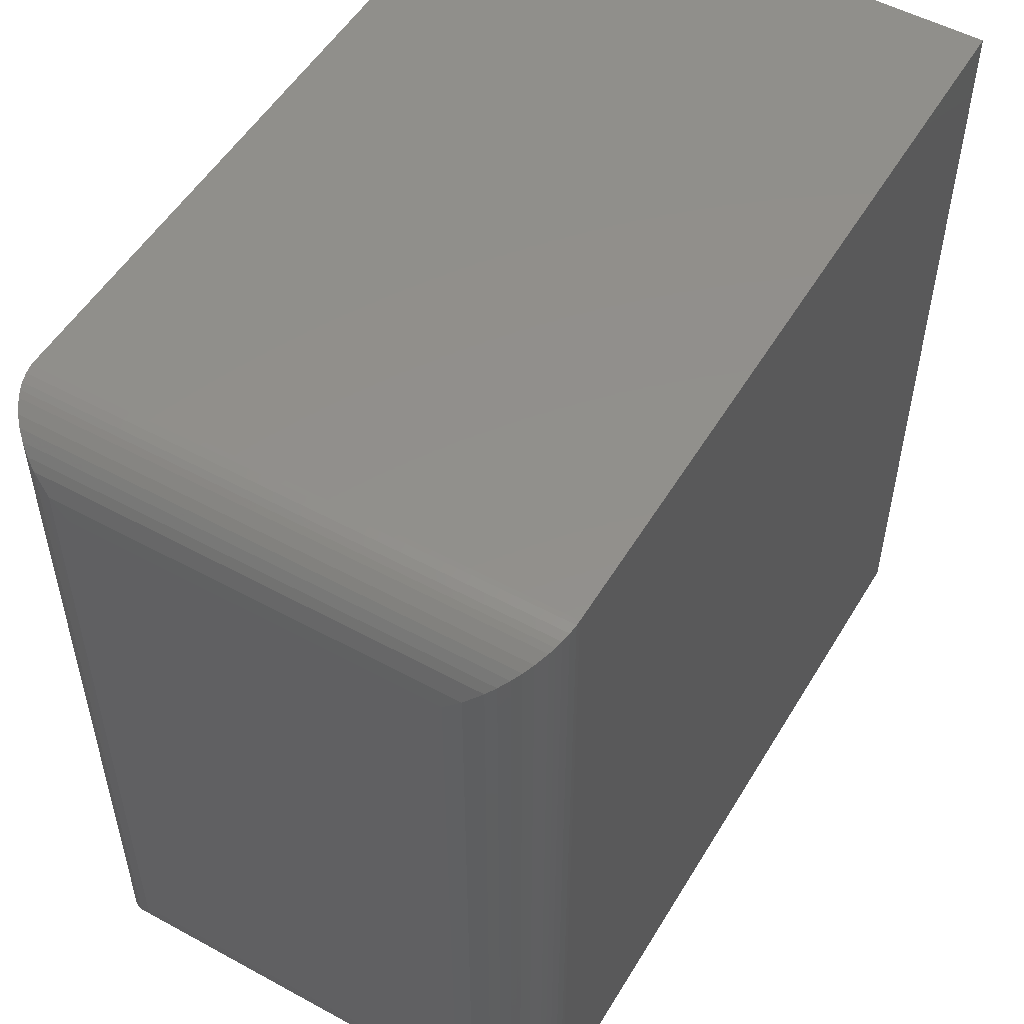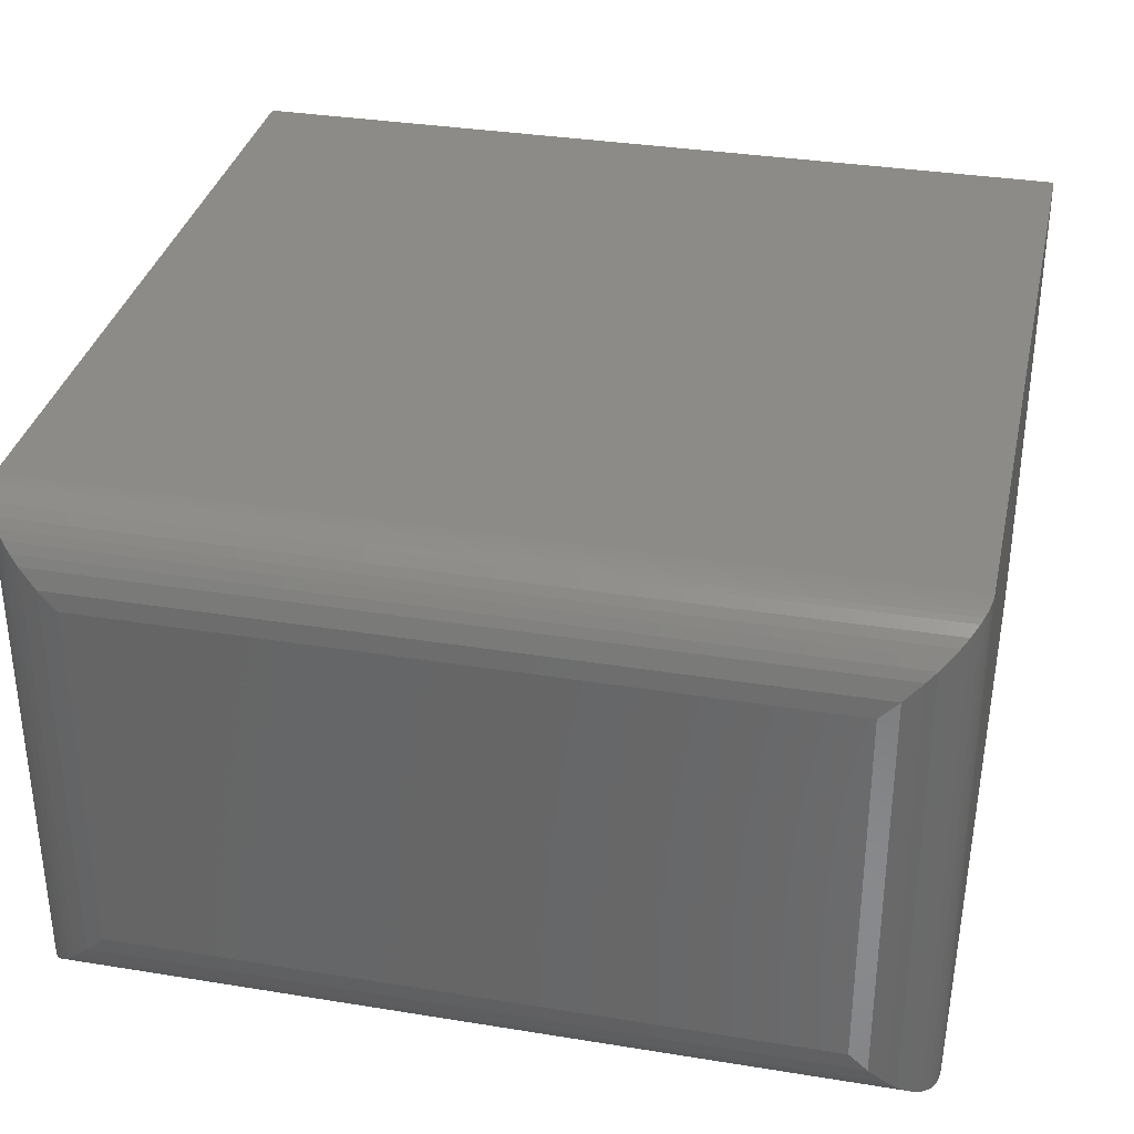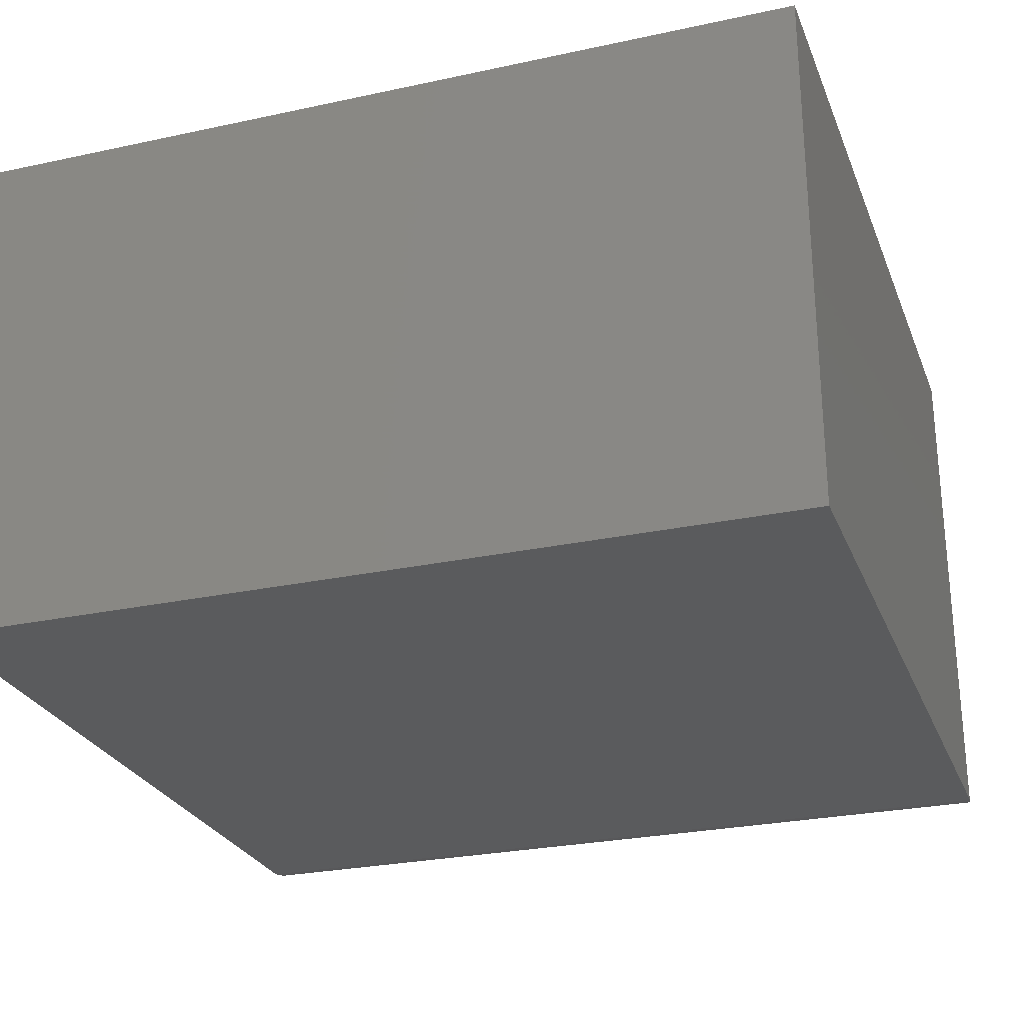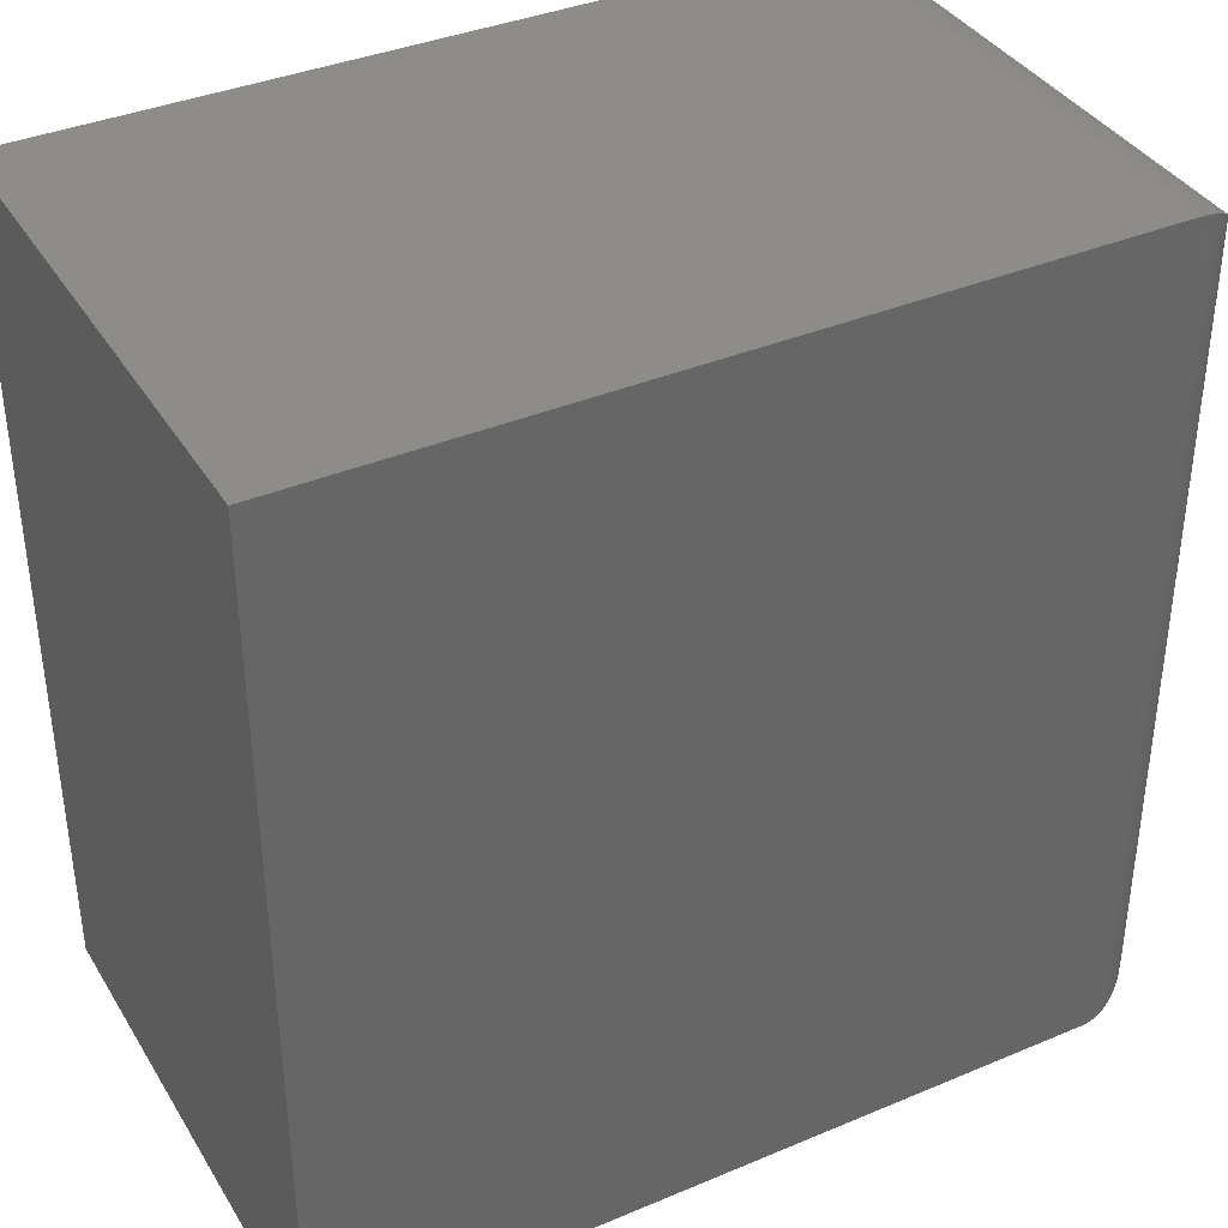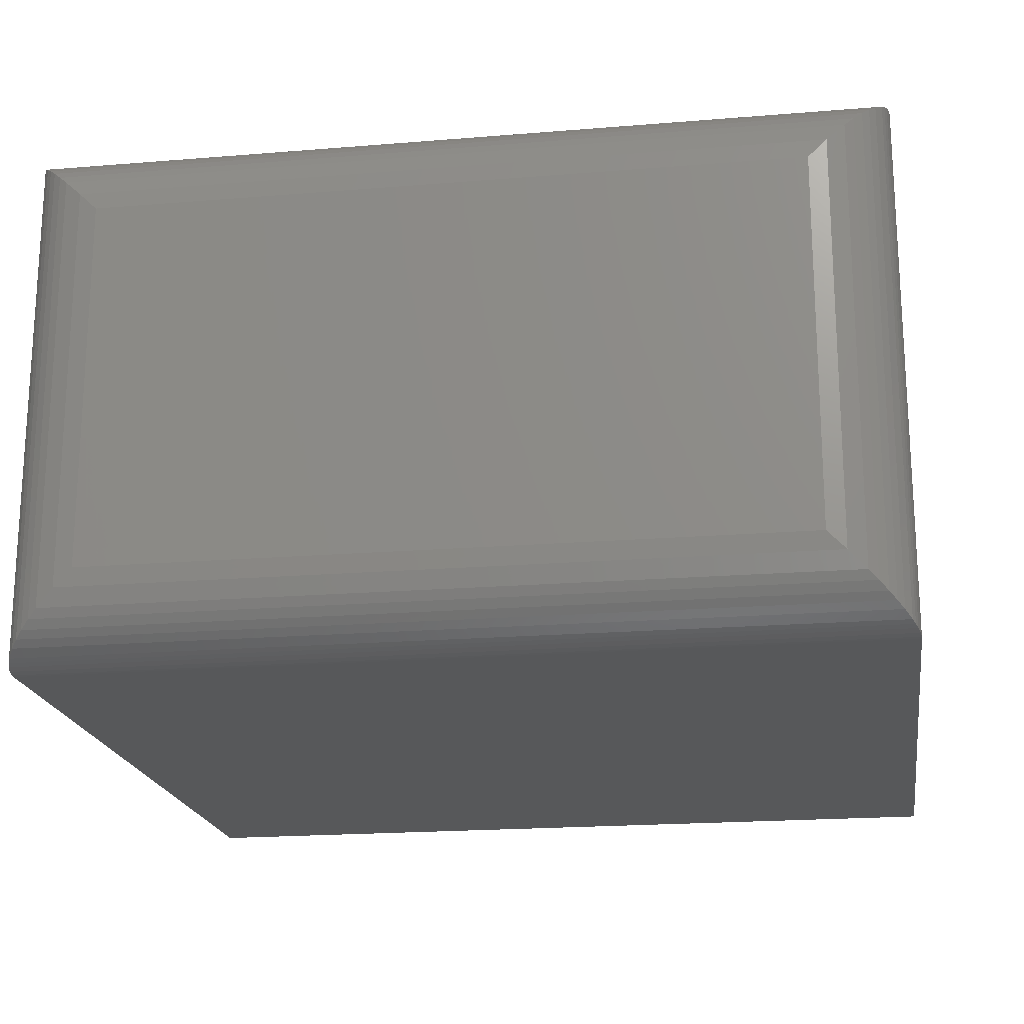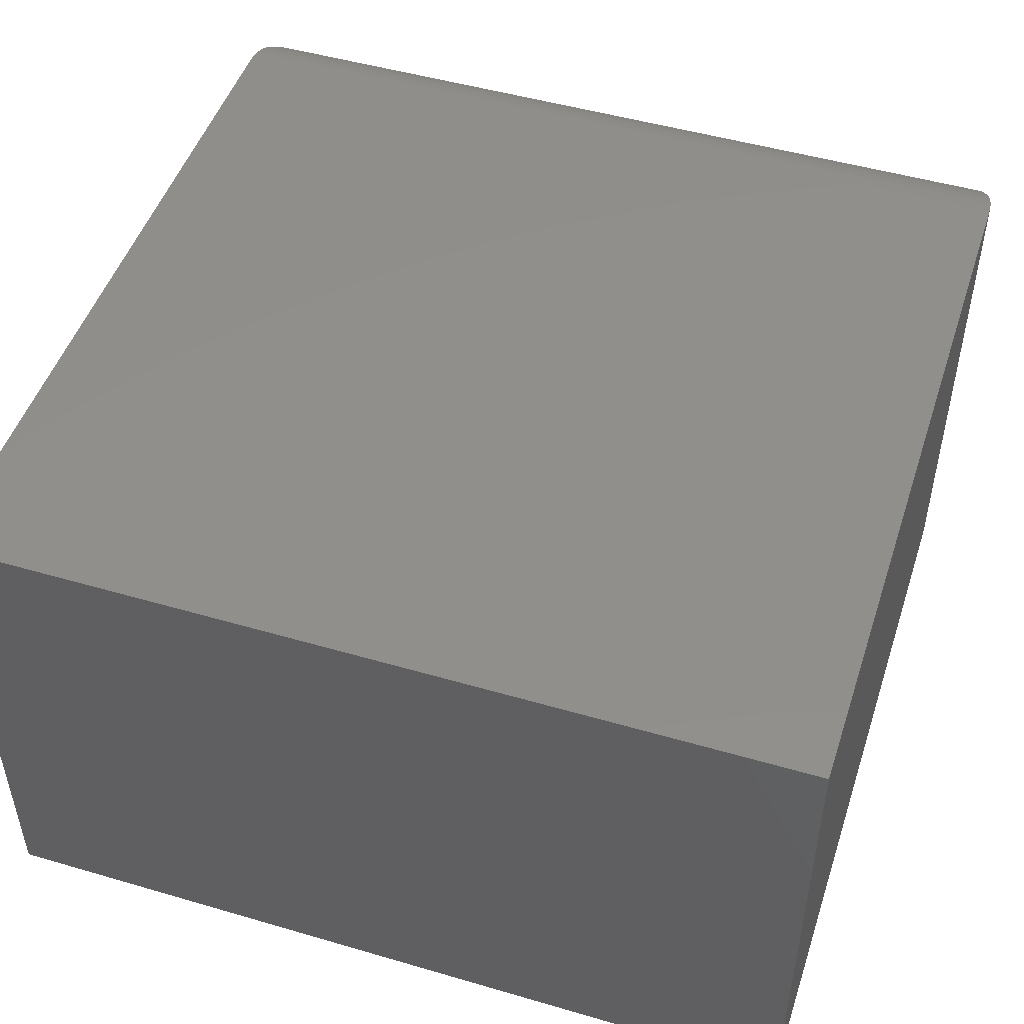
<metadata>
{"format":"stl","ext":"stl","renderer":"f3d","projection":"perspective","resolution":1024,"background":"white","views":[{"elev":52.6,"azim":-59.6,"up":"+Y"},{"elev":34.0,"azim":-77.6,"up":"+Z"},{"elev":-26.6,"azim":108.7,"up":"+Z"},{"elev":37.8,"azim":151.8,"up":"+Y"},{"elev":-19.5,"azim":-81.2,"up":"+Z"},{"elev":48.9,"azim":108.0,"up":"+Z"}]}
</metadata>
<code>
# stl→obj: 56 verts, 108 faces
v -3.903e-18 -0.3047 -0.1641
v -2.195e-17 -0.3047 0.1611
v -3.903e-18 0.3047 -0.1641
v -2.195e-17 0.3047 0.1611
v 0.07031 -0.375 0.2314
v 0.07031 -0.375 -0.2344
v 0.75 -0.375 0.2314
v 0.75 -0.375 -0.2344
v 0.07031 0.375 0.2314
v 0.75 0.375 0.2314
v 0.07031 0.375 -0.2344
v 0.75 0.375 -0.2344
v 0.0018 -0.3205 0.1769
v 0.0018 0.3205 0.1769
v 0.007222 -0.3357 0.1921
v 0.007222 0.3357 0.1921
v 0.01166 -0.3435 0.1999
v 0.01166 0.3435 0.1999
v 0.01725 -0.3508 0.2072
v 0.01725 0.3508 0.2072
v 0.02318 -0.3569 0.2133
v 0.02318 0.3569 0.2133
v 0.03008 -0.3624 0.2188
v 0.03964 0.368 0.2244
v 0.03964 -0.368 0.2244
v 0.04495 -0.3703 0.2267
v 0.04495 0.3703 0.2267
v 0.05054 -0.3722 0.2286
v 0.05054 0.3722 0.2286
v 0.0581 -0.3739 0.2303
v 0.03008 0.3624 0.2188
v 0.06595 -0.3749 0.2313
v 0.06595 0.3749 0.2313
v 0.0581 0.3739 0.2303
v 0.0018 0.3205 -0.1799
v 0.007222 0.3357 -0.1951
v 0.01166 0.3435 -0.2028
v 0.01725 0.3508 -0.2102
v 0.02318 0.3569 -0.2162
v 0.03964 0.368 -0.2273
v 0.04495 0.3703 -0.2296
v 0.05054 0.3722 -0.2315
v 0.03008 0.3624 -0.2217
v 0.06595 0.3749 -0.2342
v 0.0581 0.3739 -0.2333
v 0.0018 -0.3205 -0.1799
v 0.007222 -0.3357 -0.1951
v 0.01166 -0.3435 -0.2028
v 0.01725 -0.3508 -0.2102
v 0.02318 -0.3569 -0.2162
v 0.03964 -0.368 -0.2273
v 0.04495 -0.3703 -0.2296
v 0.05054 -0.3722 -0.2315
v 0.03008 -0.3624 -0.2217
v 0.06595 -0.3749 -0.2342
v 0.0581 -0.3739 -0.2333
f 1 2 3
f 3 2 4
f 5 6 7
f 7 6 8
f 9 5 10
f 10 5 7
f 11 9 12
f 12 9 10
f 6 11 8
f 8 11 12
f 4 13 14
f 4 2 13
f 14 13 15
f 14 15 16
f 16 15 17
f 16 17 18
f 18 17 19
f 18 19 20
f 20 19 21
f 20 21 22
f 22 21 23
f 24 25 26
f 24 26 27
f 27 26 28
f 27 28 29
f 29 28 30
f 25 24 23
f 23 24 31
f 23 31 22
f 5 9 32
f 32 9 33
f 32 33 30
f 30 33 34
f 30 34 29
f 3 14 35
f 3 4 14
f 35 14 16
f 35 16 36
f 36 16 18
f 36 18 37
f 37 18 20
f 37 20 38
f 38 20 22
f 38 22 39
f 39 22 31
f 40 24 27
f 40 27 41
f 41 27 29
f 41 29 42
f 42 29 34
f 24 40 31
f 31 40 43
f 31 43 39
f 9 11 33
f 33 11 44
f 33 44 34
f 34 44 45
f 34 45 42
f 1 35 46
f 1 3 35
f 46 35 36
f 46 36 47
f 47 36 37
f 47 37 48
f 48 37 38
f 48 38 49
f 49 38 39
f 49 39 50
f 50 39 43
f 51 40 41
f 51 41 52
f 52 41 42
f 52 42 53
f 53 42 45
f 40 51 43
f 43 51 54
f 43 54 50
f 11 6 44
f 44 6 55
f 44 55 45
f 45 55 56
f 45 56 53
f 2 46 13
f 2 1 46
f 13 46 47
f 13 47 15
f 15 47 48
f 15 48 17
f 17 48 49
f 17 49 19
f 19 49 50
f 19 50 21
f 21 50 54
f 25 51 52
f 25 52 26
f 26 52 53
f 26 53 28
f 28 53 56
f 51 25 54
f 54 25 23
f 54 23 21
f 6 5 55
f 55 5 32
f 55 32 56
f 56 32 30
f 56 30 28
f 8 12 7
f 7 12 10

</code>
